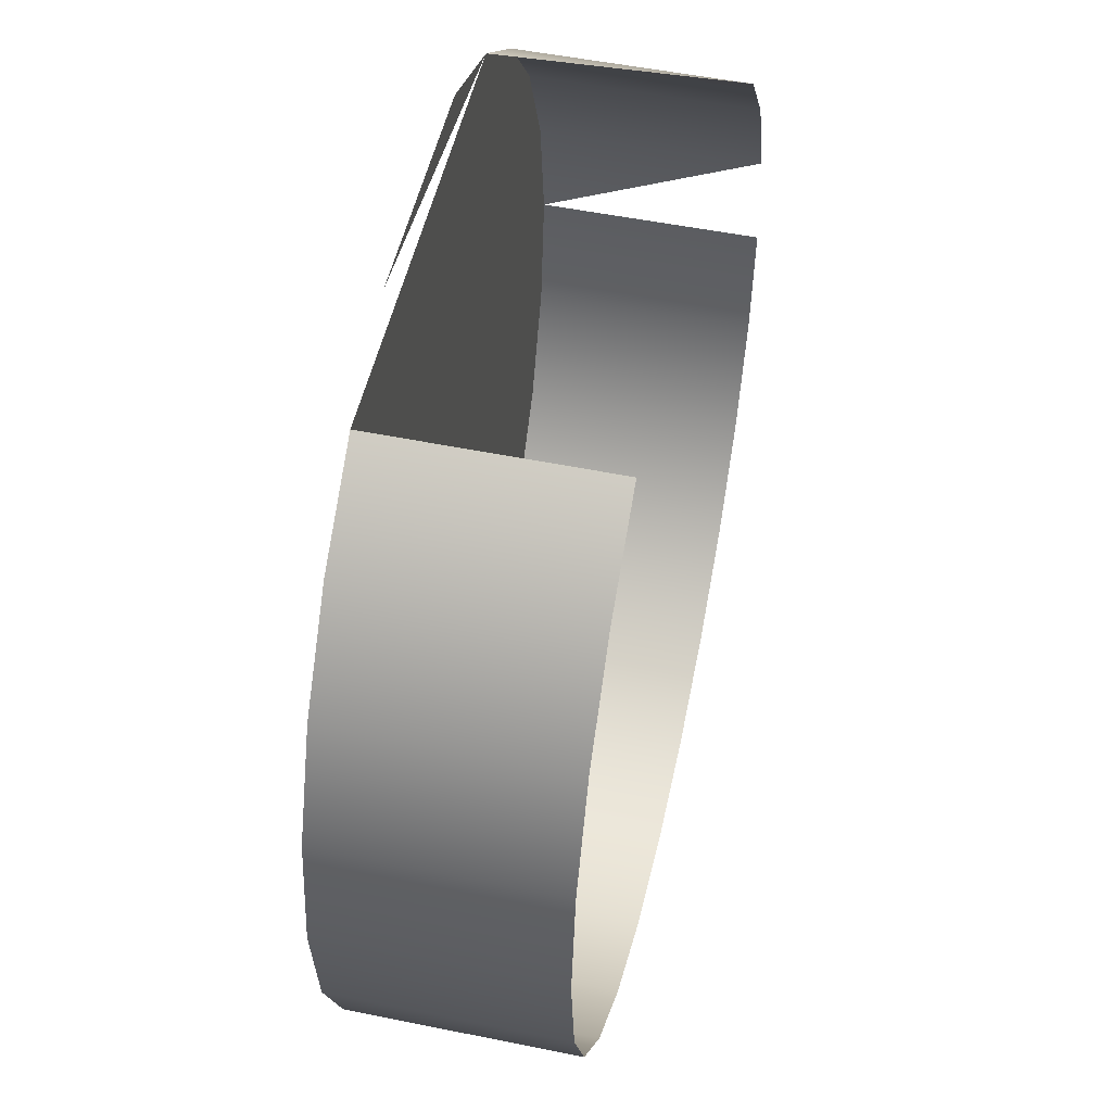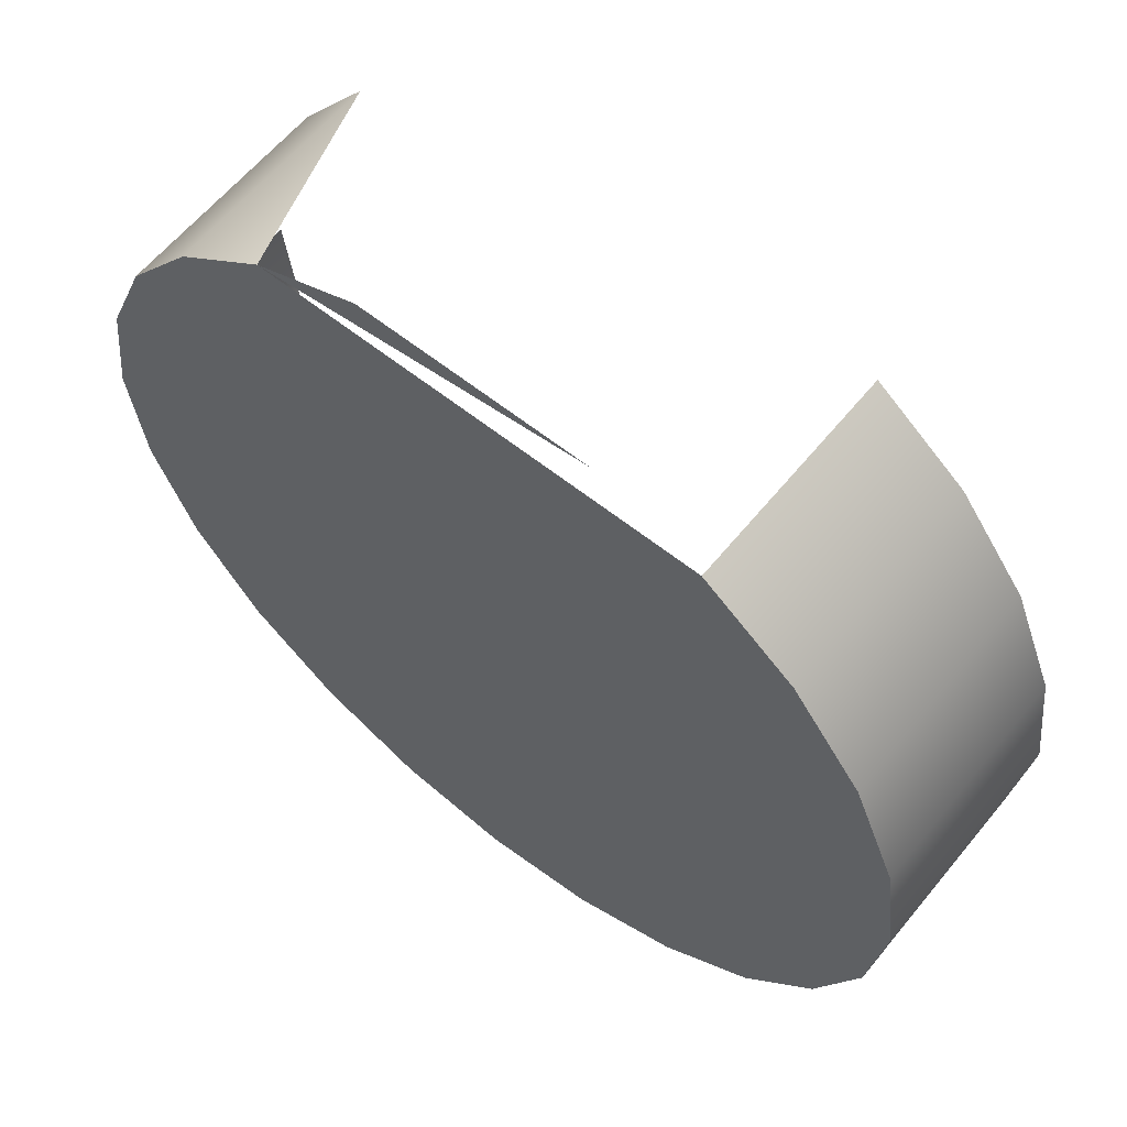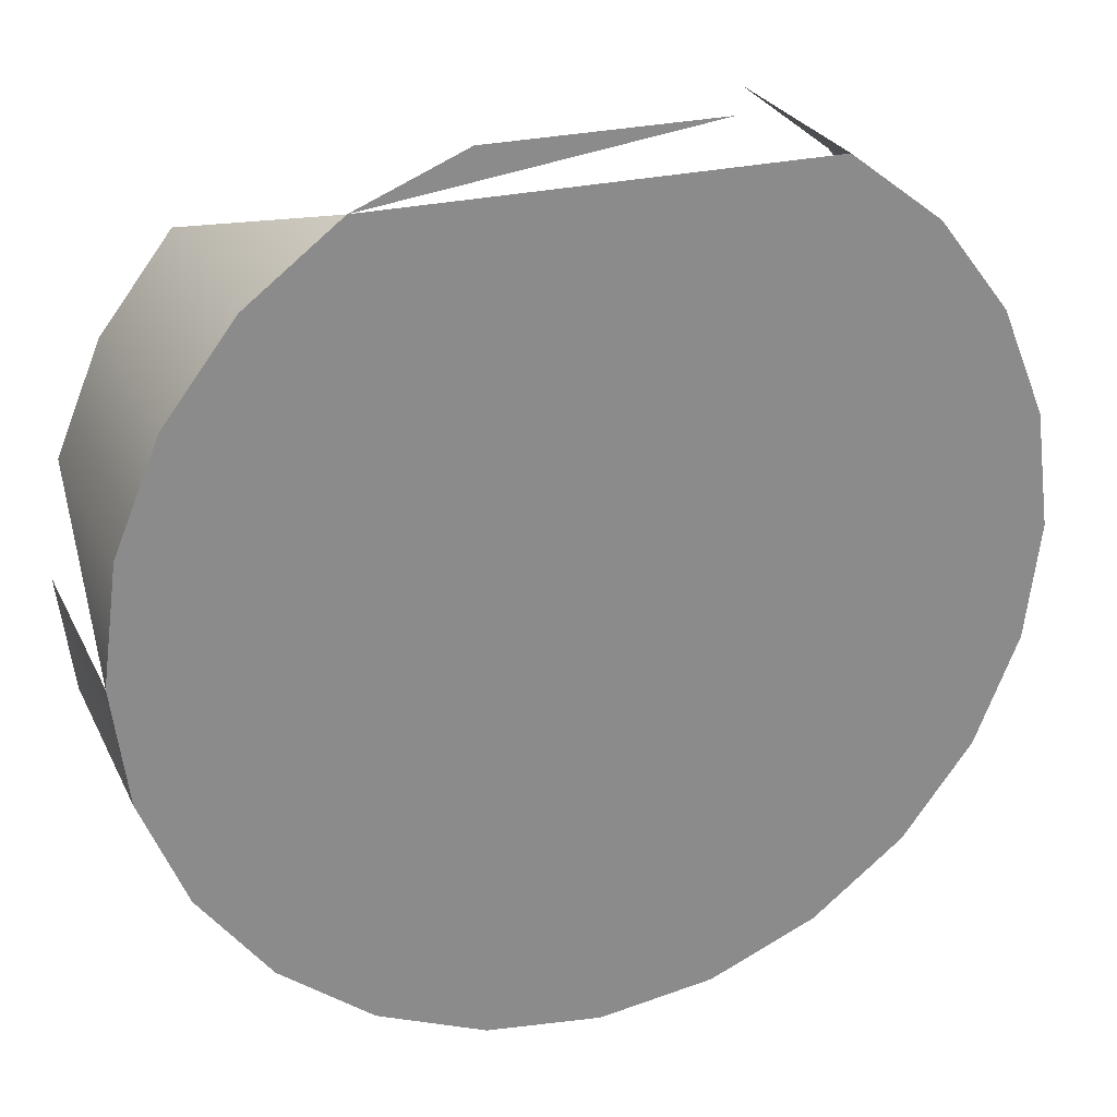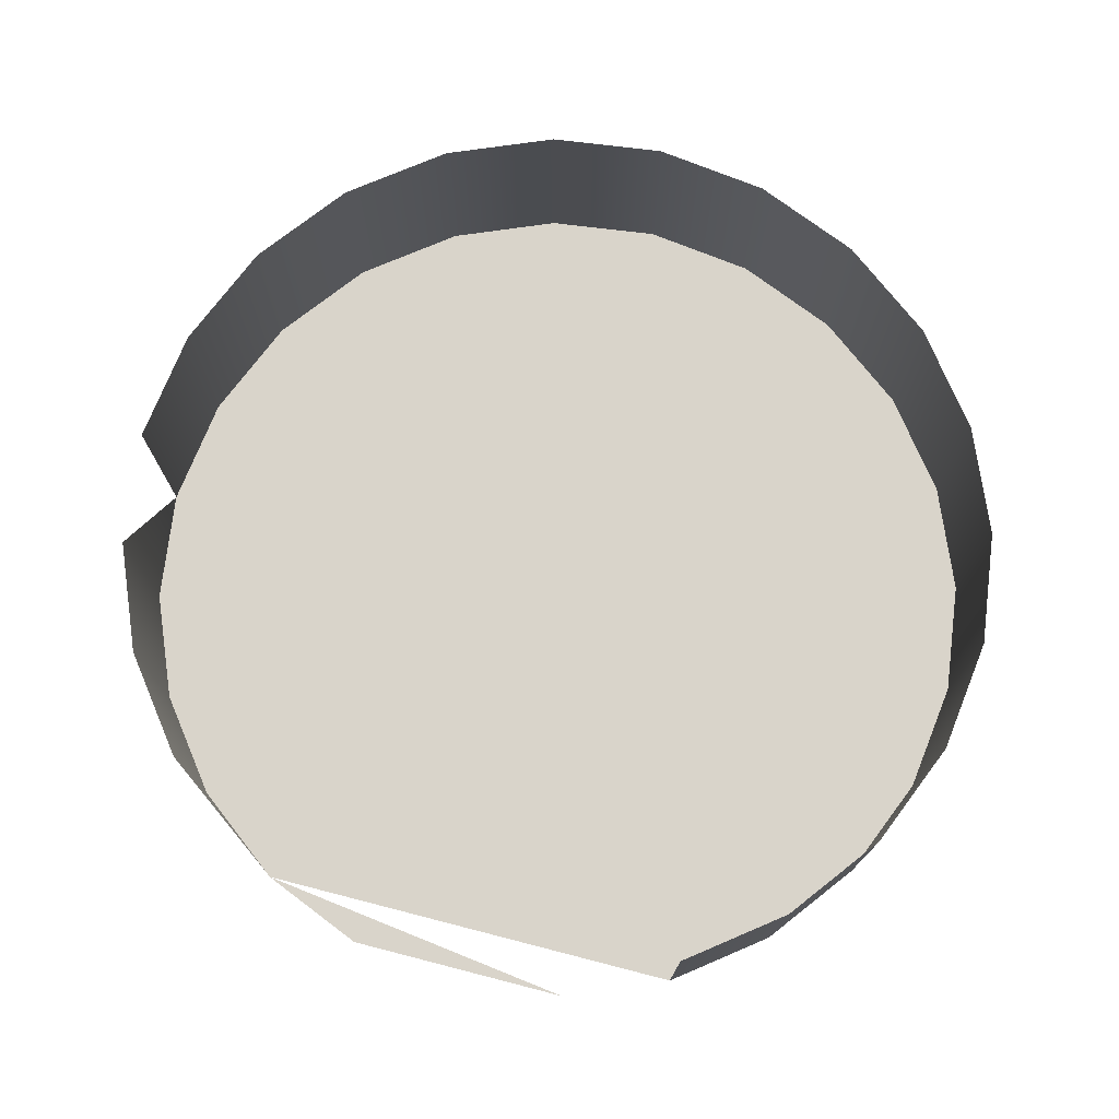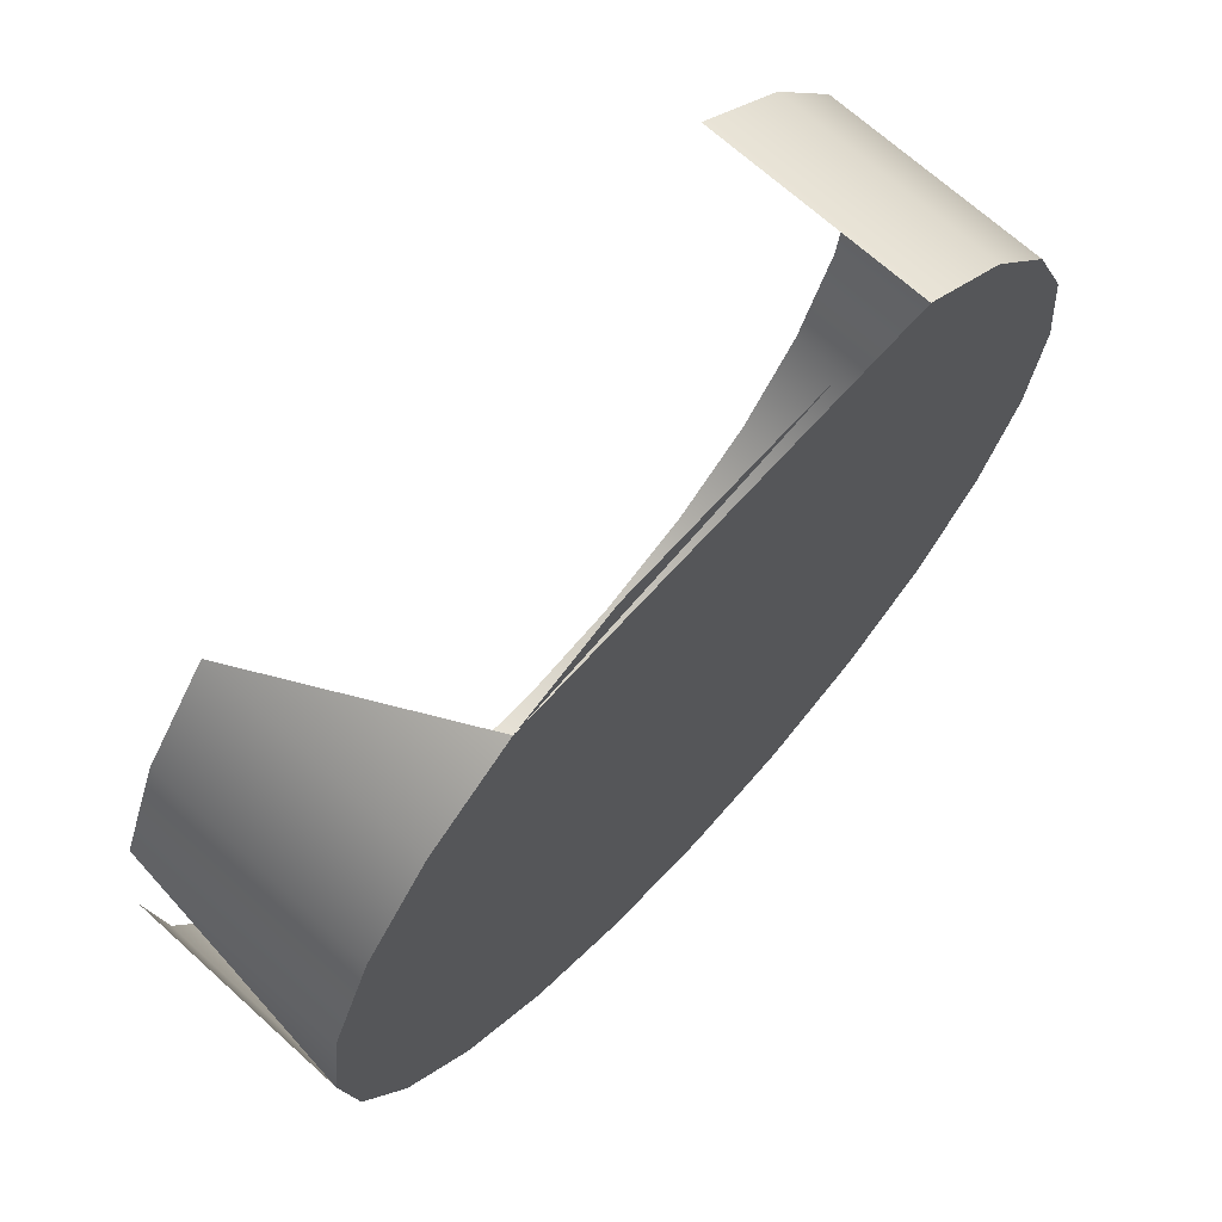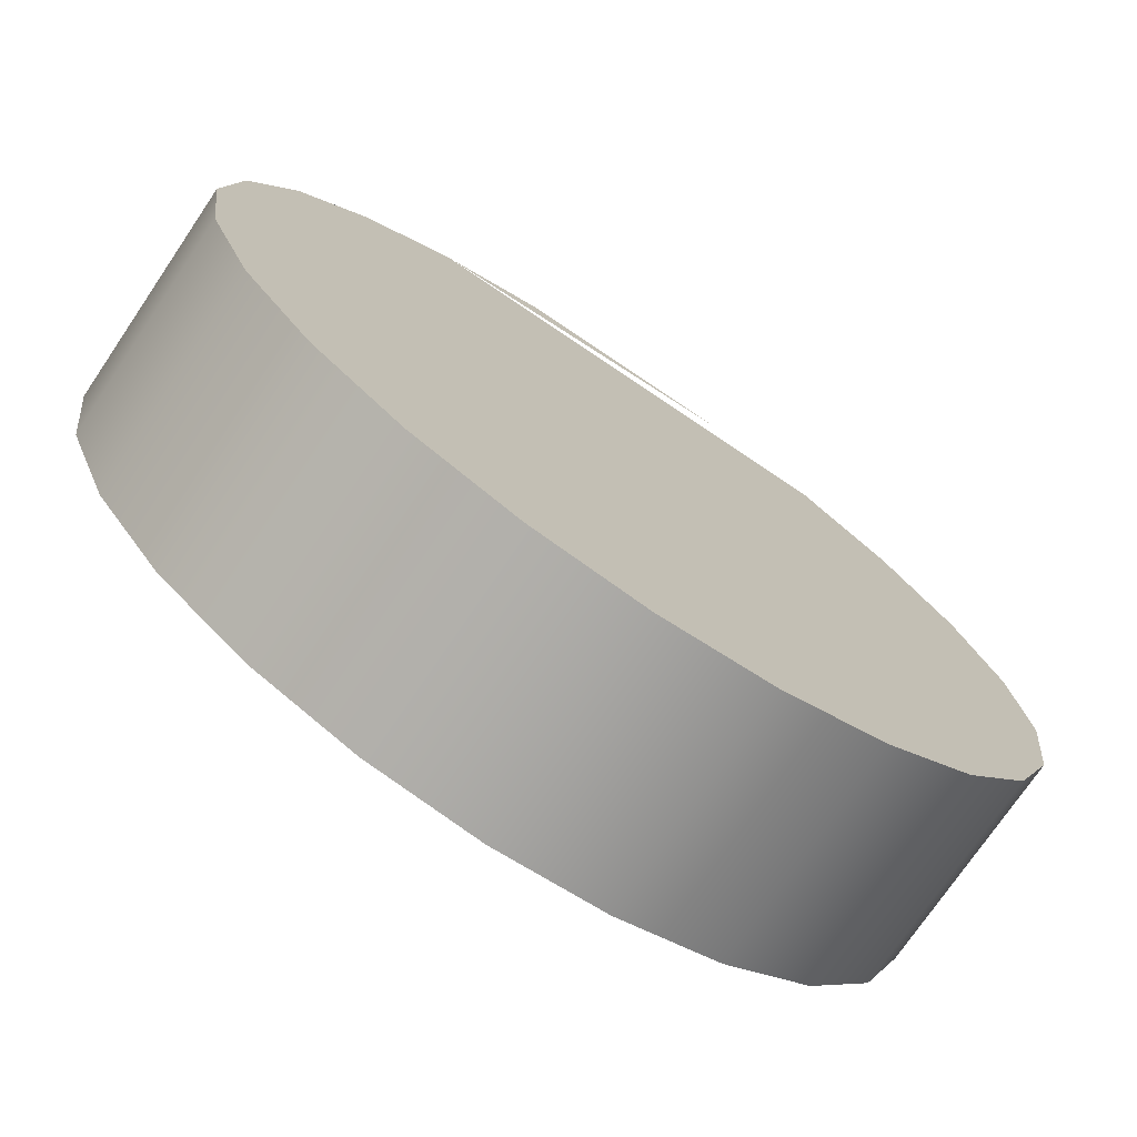
<metadata>
{"format":"obj","ext":"obj","renderer":"f3d","projection":"perspective","resolution":1024,"background":"white","views":[{"elev":51.1,"azim":102.5,"up":"+Z"},{"elev":61.2,"azim":39.1,"up":"+Z"},{"elev":26.0,"azim":-21.1,"up":"+Z"},{"elev":74.8,"azim":14.4,"up":"+Y"},{"elev":69.3,"azim":-47.8,"up":"+Z"},{"elev":-74.0,"azim":-34.1,"up":"+Z"}]}
</metadata>
<code>
v -0.2945 -0.9397 0.2079
v -0.2848 -0.9505 0.2136
v -0.2736 -0.9505 0.2136
v -0.298 -0.9397 0.2035
v -0.29 -0.9505 0.2114
v -0.2684 -0.9397 0.2114
v -0.2684 -0.9505 0.2114
v -0.298 -0.9397 0.1818
v -0.3001 -0.9397 0.1982
v -0.298 -0.9505 0.2035
v -0.2945 -0.9505 0.2079
v -0.2945 -0.9397 0.1773
v -0.3001 -0.9397 0.187
v -0.3009 -0.9397 0.1926
v -0.3001 -0.9505 0.1982
v -0.2639 -0.9397 0.2079
v -0.2639 -0.9505 0.2079
v -0.29 -0.9397 0.1738
v -0.2945 -0.9505 0.1773
v -0.298 -0.9505 0.1818
v -0.3009 -0.9505 0.1926
v -0.2604 -0.9505 0.2035
v -0.2848 -0.9397 0.1717
v -0.3001 -0.9505 0.187
v -0.2583 -0.9505 0.1982
v -0.2604 -0.9397 0.2035
v -0.2792 -0.9397 0.1709
v -0.29 -0.9505 0.1738
v -0.2604 -0.9505 0.1818
v -0.2583 -0.9505 0.187
v -0.2575 -0.9505 0.1926
v -0.2583 -0.9397 0.1982
v -0.2848 -0.9505 0.1717
v -0.2639 -0.9505 0.1773
v -0.2575 -0.9397 0.1926
v -0.2792 -0.9505 0.1709
v -0.2684 -0.9505 0.1738
v -0.2639 -0.9397 0.1773
v -0.2604 -0.9397 0.1818
v -0.2583 -0.9397 0.187
v -0.2736 -0.9397 0.1717
v -0.2736 -0.9505 0.1717
v -0.2684 -0.9397 0.1738
f 10 1 4
f 4 1 10
f 5 1 11
f 11 1 5
f 5 3 2
f 2 3 5
f 15 4 9
f 9 4 15
f 1 10 11
f 11 10 1
f 4 15 10
f 10 15 4
f 11 7 5
f 5 7 11
f 17 6 7
f 7 6 17
f 19 8 12
f 12 8 19
f 20 13 8
f 8 13 20
f 9 21 15
f 15 21 9
f 10 17 11
f 11 17 10
f 15 22 10
f 10 22 15
f 11 17 7
f 7 17 11
f 6 17 16
f 16 17 6
f 18 19 12
f 12 19 18
f 8 19 20
f 20 19 8
f 13 20 24
f 24 20 13
f 24 14 13
f 13 14 24
f 14 24 21
f 21 24 14
f 21 25 15
f 15 25 21
f 10 22 17
f 17 22 10
f 15 25 22
f 22 25 15
f 17 26 16
f 16 26 17
f 23 28 18
f 18 28 23
f 19 18 28
f 28 18 19
f 19 29 20
f 20 29 19
f 20 30 24
f 24 30 20
f 24 31 21
f 21 31 24
f 21 31 25
f 25 31 21
f 26 17 22
f 22 17 26
f 32 22 25
f 25 22 32
f 27 33 23
f 23 33 27
f 28 23 33
f 33 23 28
f 28 34 19
f 19 34 28
f 19 34 29
f 29 34 19
f 20 29 30
f 30 29 20
f 24 30 31
f 31 30 24
f 35 25 31
f 31 25 35
f 22 32 26
f 26 32 22
f 25 35 32
f 32 35 25
f 33 27 36
f 36 27 33
f 33 37 28
f 28 37 33
f 28 37 34
f 34 37 28
f 38 29 34
f 34 29 38
f 39 30 29
f 29 30 39
f 40 31 30
f 30 31 40
f 31 40 35
f 35 40 31
f 41 36 27
f 27 36 41
f 42 33 36
f 36 33 42
f 33 42 37
f 37 42 33
f 37 38 34
f 34 38 37
f 29 38 39
f 39 38 29
f 30 39 40
f 40 39 30
f 36 41 42
f 42 41 36
f 42 43 37
f 37 43 42
f 38 37 43
f 43 37 38
f 43 42 41
f 41 42 43

</code>
